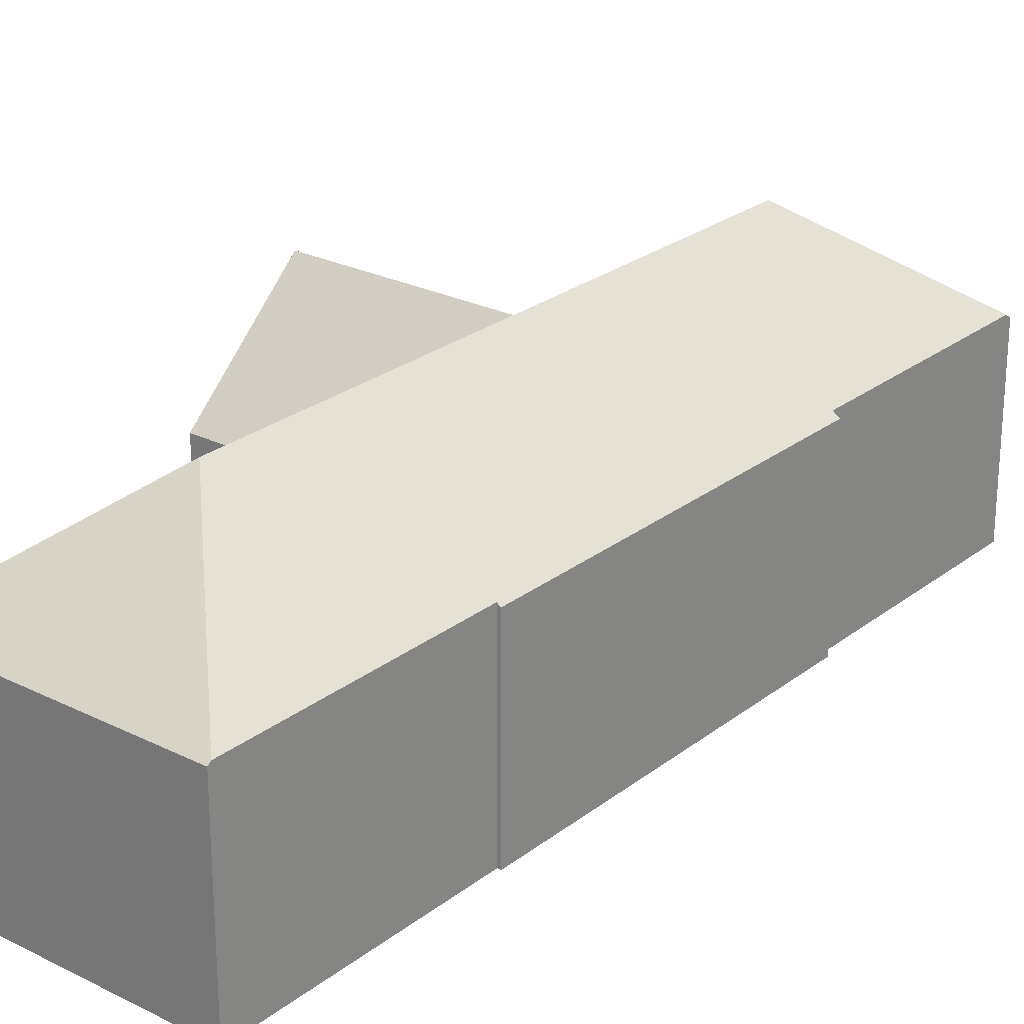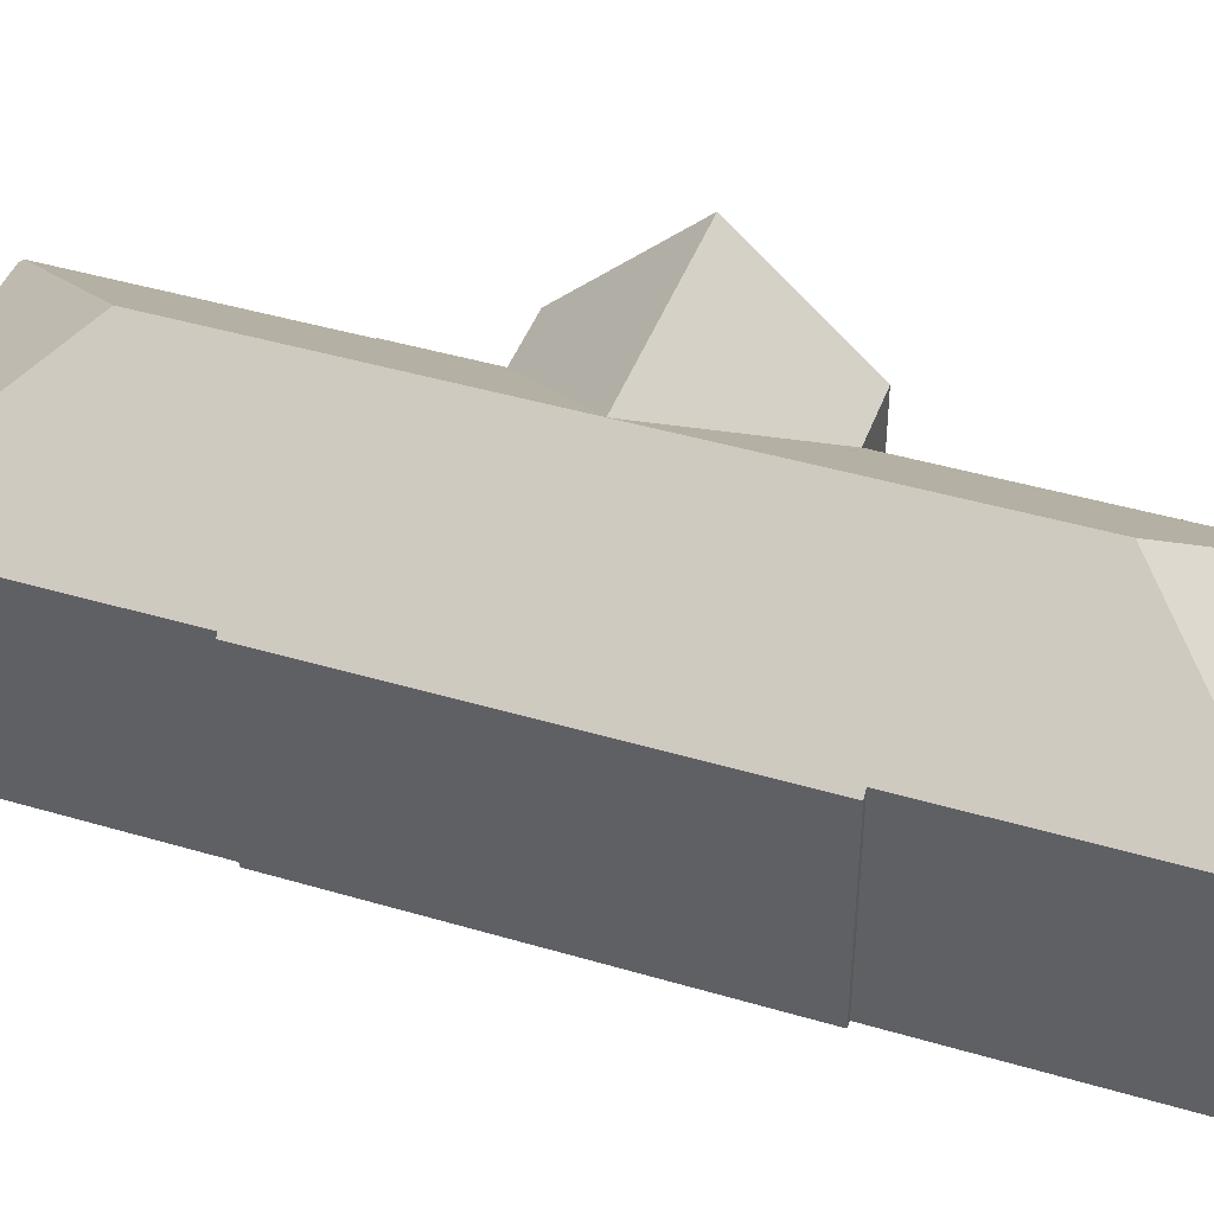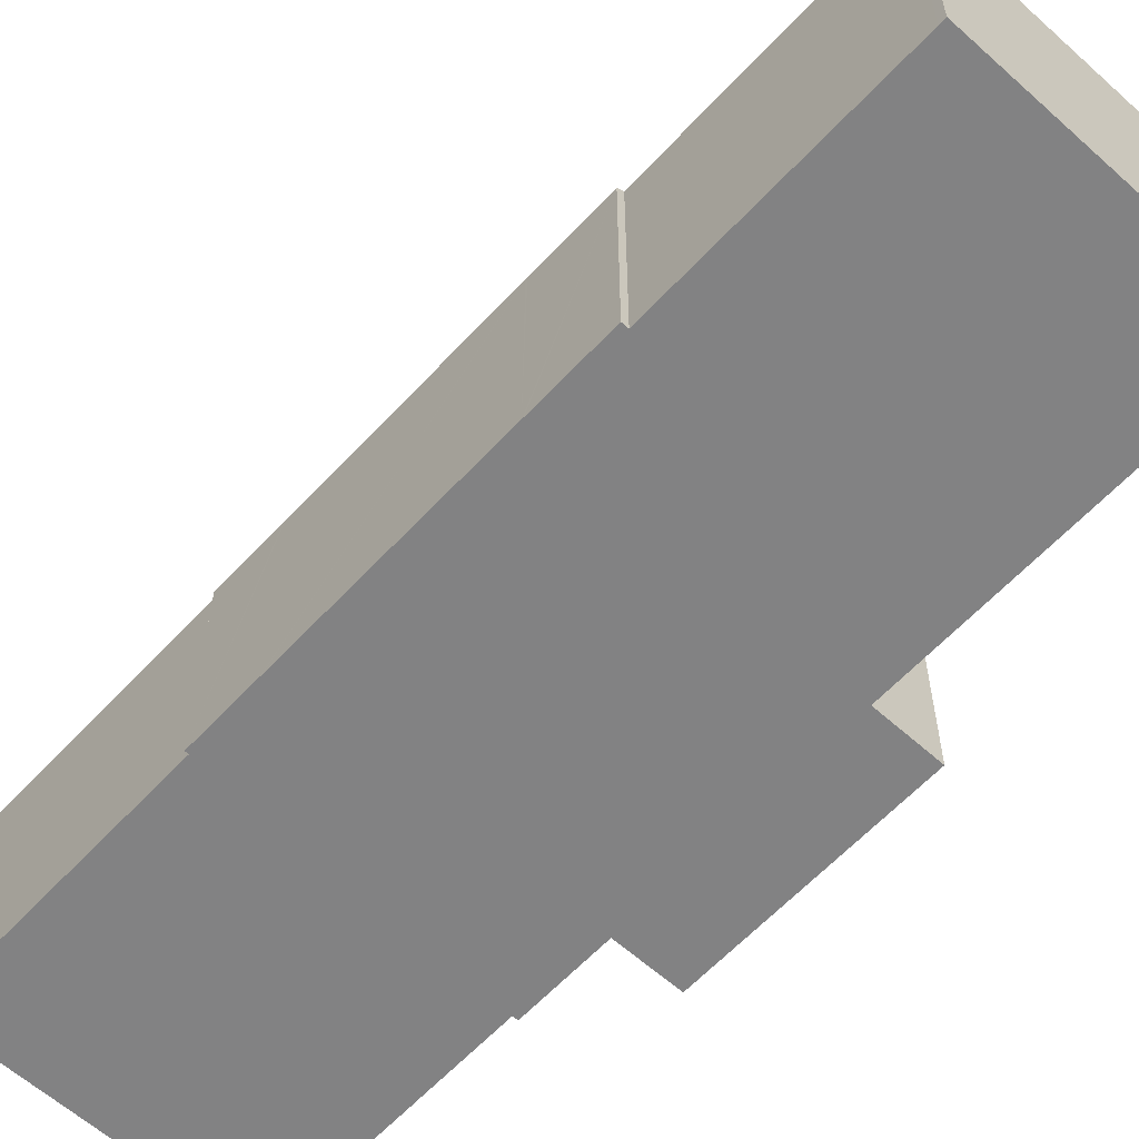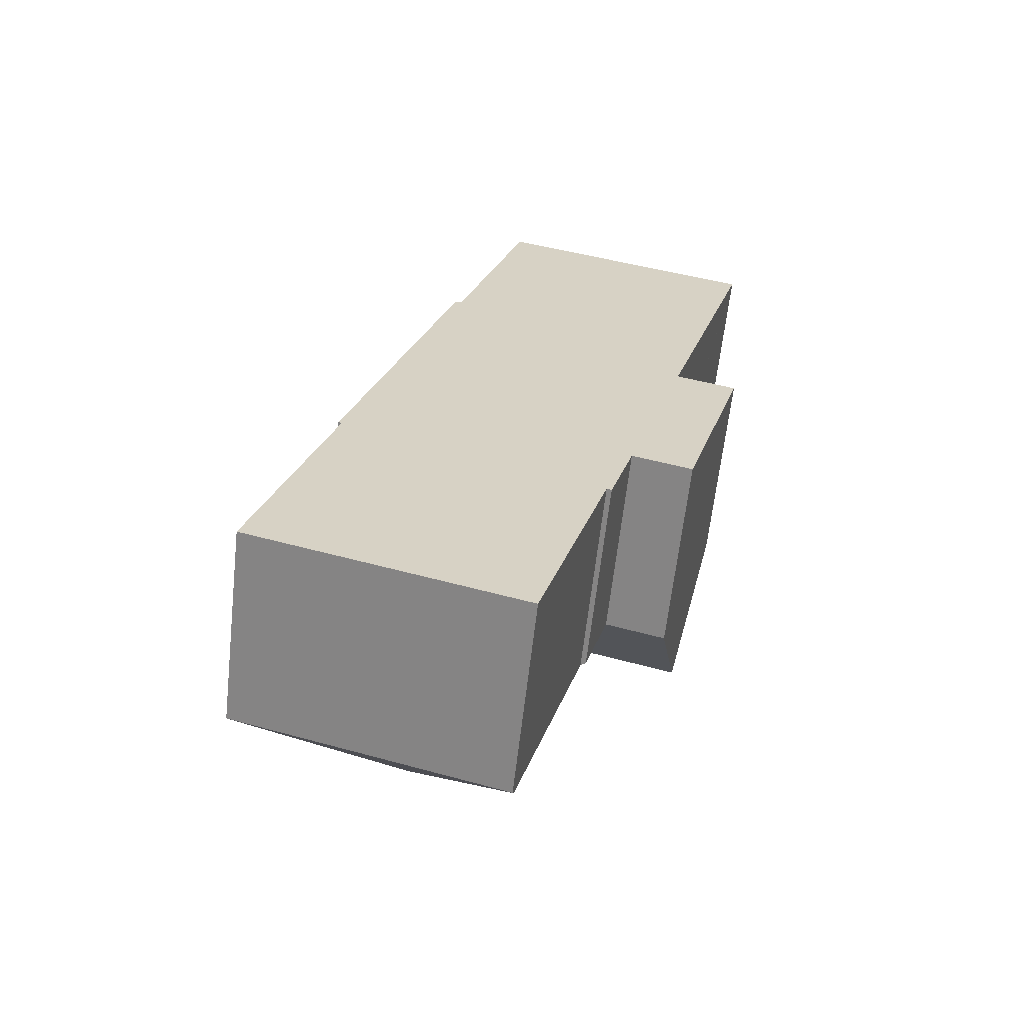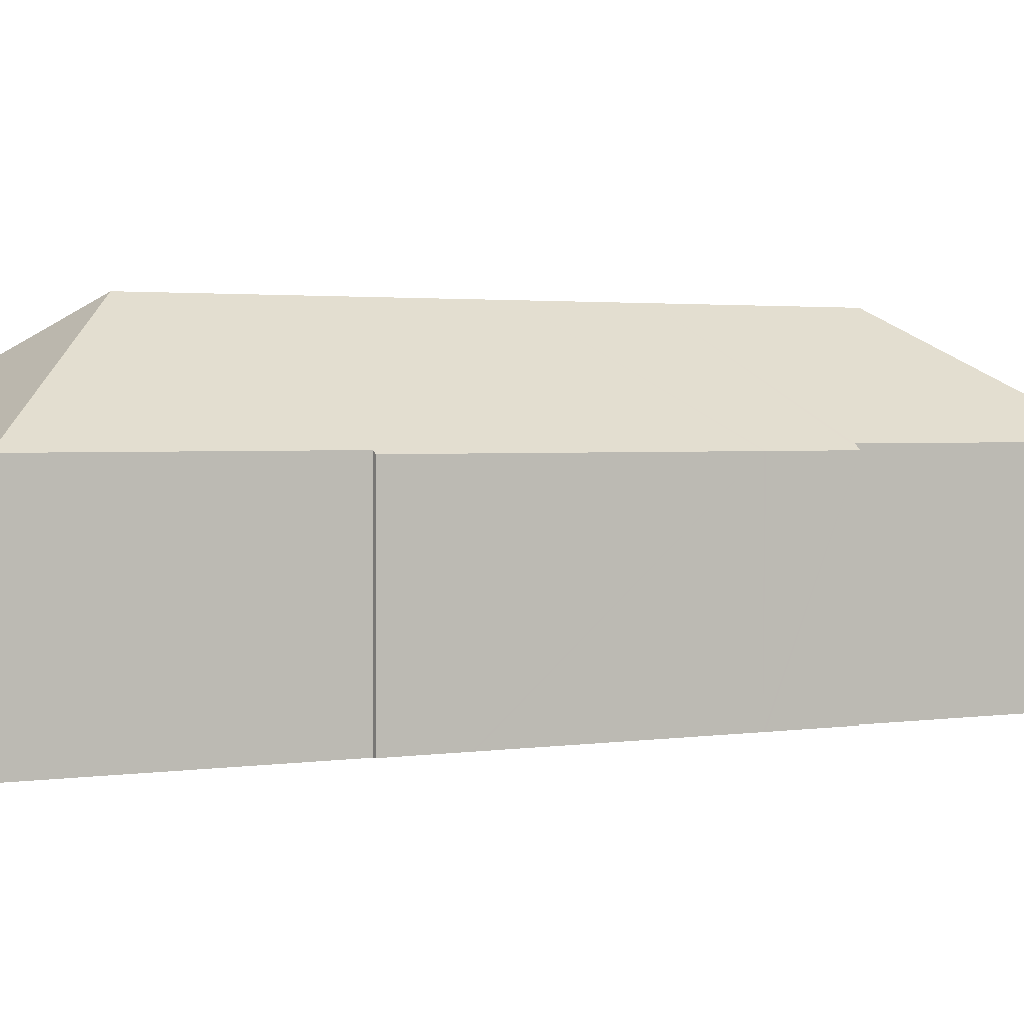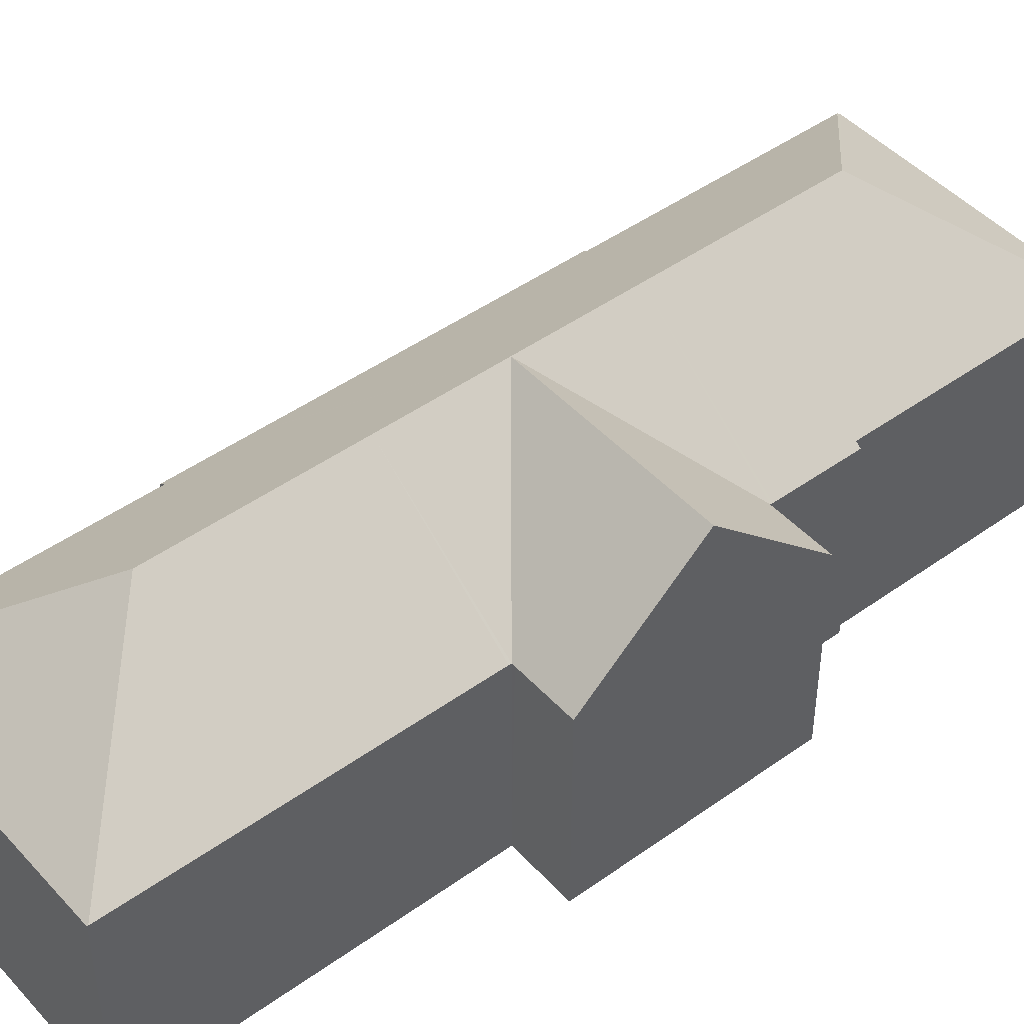
<metadata>
{"format":"obj","ext":"obj","renderer":"f3d","projection":"perspective","resolution":1024,"background":"white","views":[{"elev":25.1,"azim":-124.9,"up":"+Y"},{"elev":43.5,"azim":-54.6,"up":"+Y"},{"elev":-60.8,"azim":-26.4,"up":"+Y"},{"elev":-63.4,"azim":-6.4,"up":"+Z"},{"elev":1.9,"azim":-105.1,"up":"+Y"},{"elev":46.0,"azim":66.7,"up":"+Y"}]}
</metadata>
<code>
v  20.97 7.873 31.81
v  10.22 7.85 34.95
v  20.98 7.85 31.84
v  13.89 12.13 27.9
v  10.14 8.043 34.7
v  20.85 7.873 31.37
v  17.25 7.873 18.93
v  11.76 12.13 20.52
v  17.23 7.868 18.84
v  17.35 7.868 18.8
v  10.44 12.13 15.95
v  19.67 7.868 18.13
v  18.38 12.13 13.65
v  16.06 12.13 14.32
v  14.67 7.867 9.874
v  14.66 7.85 9.856
v  14.76 7.867 9.846
v  17.08 7.867 9.176
v  6.979 12.13 3.967
v  10.85 8.001 -2.619
v  10.77 8.001 -2.899
v  13.5 8.002 6.563
v  9.118 12.13 11.37
v  14.64 7.85 9.778
v  13.7 7.849 6.506
v  0 7.85 4.807e-16
v  10.71 7.85 -3.094
v  0.04 7.957 0.139
v  3.596 7.85 12.97
v  2.941 7.958 10.18
v  2.802 7.85 10.22
v  3.619 7.85 13.05
v  6.216 7.85 22.04
v  6.239 7.85 22.11
v  7.154 7.85 25.28
v  7.403 8.043 25.21
v  17.08 -5.619e-16 9.176
v  14.67 -6.046e-16 9.874
v  14.76 -6.029e-16 9.846
v  13.5 -4.019e-16 6.563
v  13.7 -3.984e-16 6.506
v  10.71 1.895e-16 -3.094
v  0 0 0
v  2.941 -6.233e-16 10.18
v  2.802 -6.257e-16 10.22
v  14.66 -6.035e-16 9.856
v  14.64 -5.987e-16 9.778
v  10.85 1.604e-16 -2.619
v  10.77 1.775e-16 -2.899
v  20.98 -1.95e-15 31.84
v  20.97 -1.948e-15 31.81
v  17.25 -1.159e-15 18.93
v  17.23 -1.153e-15 18.84
v  20.85 -1.921e-15 31.37
v  18.38 -8.36e-16 13.65
v  19.67 -1.11e-15 18.13
v  0.04 -8.511e-18 0.139
v  3.596 -7.941e-16 12.97
v  3.619 -7.989e-16 13.05
v  6.216 -1.349e-15 22.04
v  6.239 -1.354e-15 22.11
v  7.154 -1.548e-15 25.28
v  7.403 -1.544e-15 25.21
v  10.14 -2.125e-15 34.7
v  10.22 -2.14e-15 34.95
v  17.35 -1.151e-15 18.8
g defaultobject
f 1 2 3
f 2 1 4
f 2 4 5
f 6 4 1
f 4 6 7
f 4 7 8
f 8 7 9
f 10 11 9
f 11 10 12
f 11 12 13
f 11 13 14
f 8 9 11
f 11 15 16
f 15 11 17
f 17 11 18
f 18 11 14
f 18 14 13
f 19 20 21
f 20 19 22
f 22 19 23
f 22 23 24
f 24 23 16
f 16 23 11
f 24 25 22
f 26 21 27
f 21 26 19
f 19 26 28
f 29 30 31
f 30 29 19
f 19 29 23
f 23 29 32
f 23 32 33
f 23 33 11
f 11 33 34
f 11 34 35
f 11 35 8
f 8 35 36
f 8 36 5
f 8 5 4
f 19 28 30
f 37 17 18
f 17 37 15
f 15 37 38
f 38 37 39
f 25 40 22
f 40 25 41
f 42 26 27
f 26 42 43
f 44 31 30
f 31 44 45
f 38 16 15
f 16 38 24
f 24 38 25
f 25 38 41
f 41 38 46
f 41 46 47
f 40 20 22
f 20 40 48
f 20 48 21
f 21 48 27
f 27 48 42
f 42 48 49
f 3 6 1
f 6 3 50
f 6 50 7
f 7 50 9
f 9 50 51
f 9 51 52
f 9 52 53
f 52 51 54
f 12 18 13
f 18 12 37
f 37 12 55
f 55 12 56
f 26 30 28
f 30 26 43
f 30 43 44
f 44 43 57
f 45 29 31
f 29 45 32
f 32 45 33
f 33 45 58
f 33 58 59
f 33 59 60
f 33 60 34
f 34 60 35
f 35 60 61
f 35 61 62
f 63 5 36
f 5 63 64
f 5 64 2
f 2 64 65
f 35 63 36
f 63 35 62
f 65 3 2
f 3 65 50
f 53 10 9
f 10 53 12
f 12 53 56
f 56 53 66
f 65 51 50
f 51 65 54
f 54 65 64
f 54 64 63
f 54 63 52
f 52 63 62
f 52 62 61
f 52 61 53
f 53 61 60
f 45 44 58
f 66 55 56
f 55 66 53
f 55 53 60
f 55 60 59
f 55 59 38
f 55 38 37
f 37 38 39
f 38 59 47
f 47 59 58
f 47 58 41
f 41 58 44
f 41 44 40
f 40 44 57
f 40 57 48
f 48 57 49
f 49 57 42
f 42 57 43

</code>
